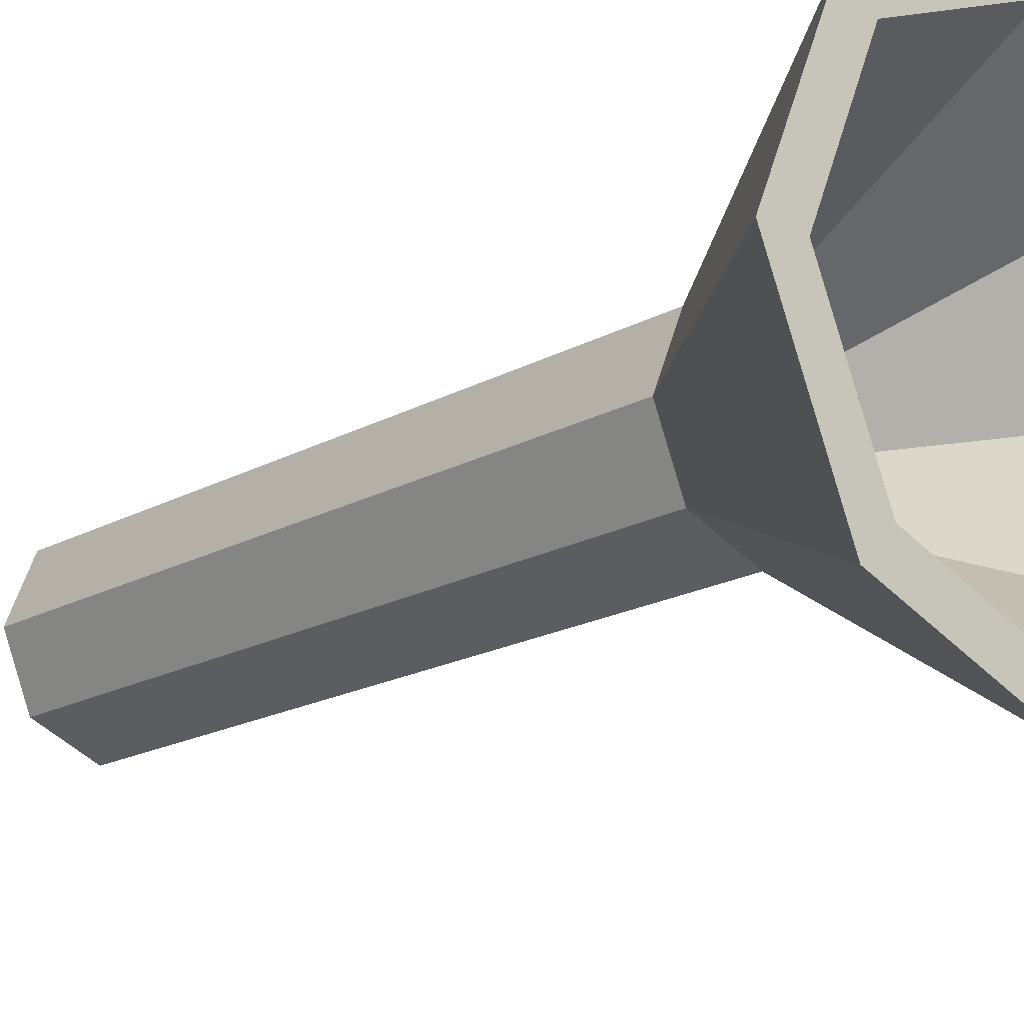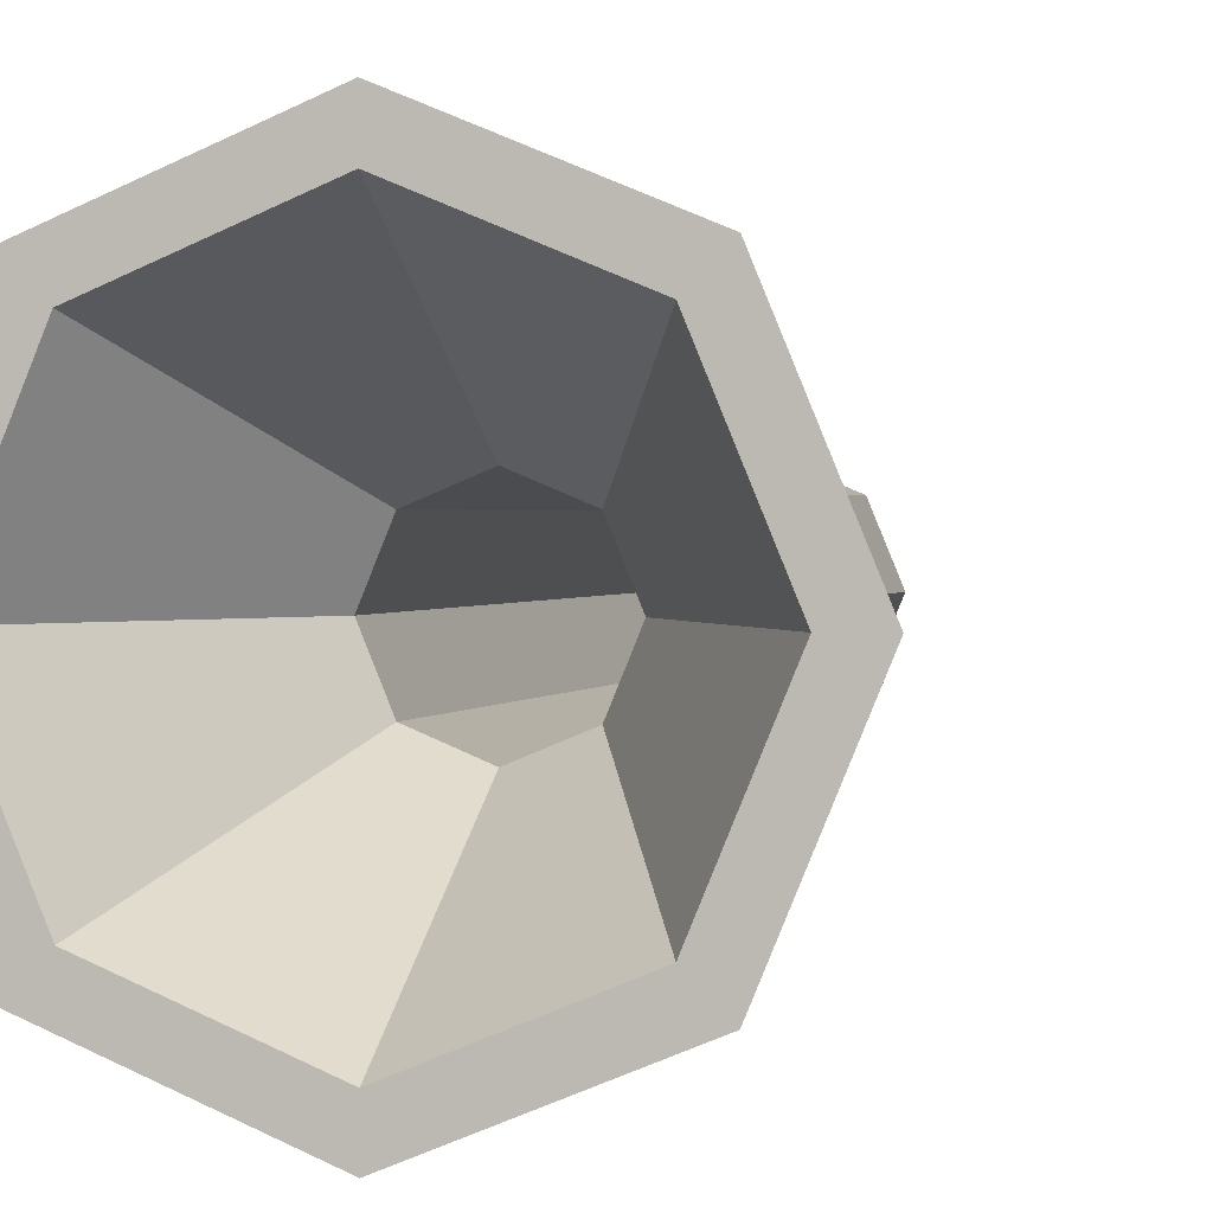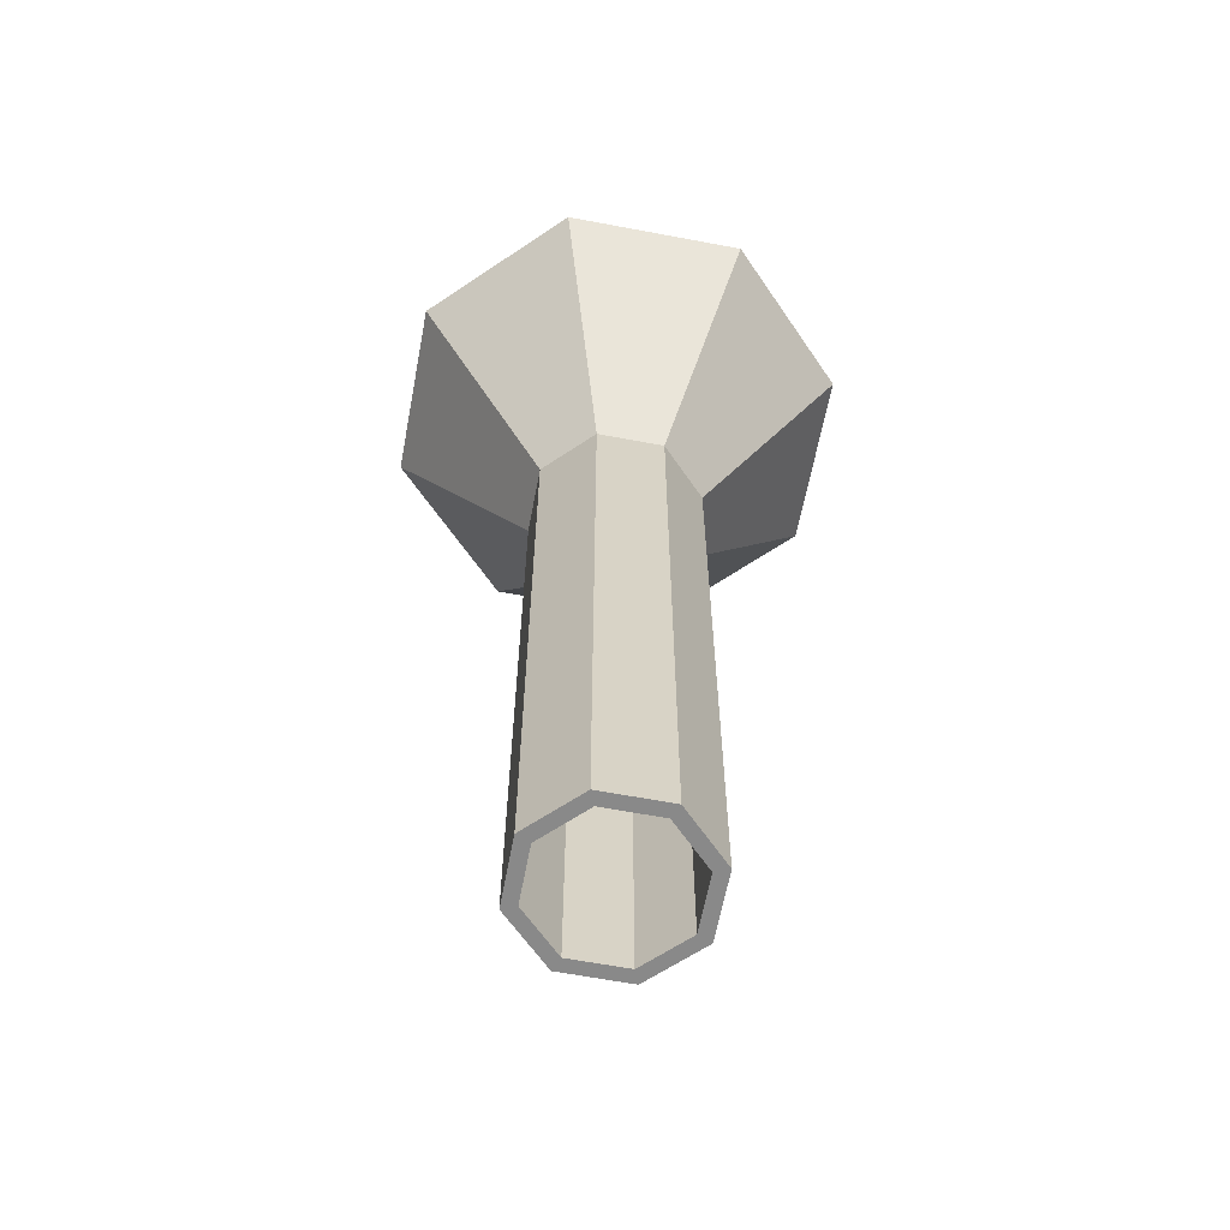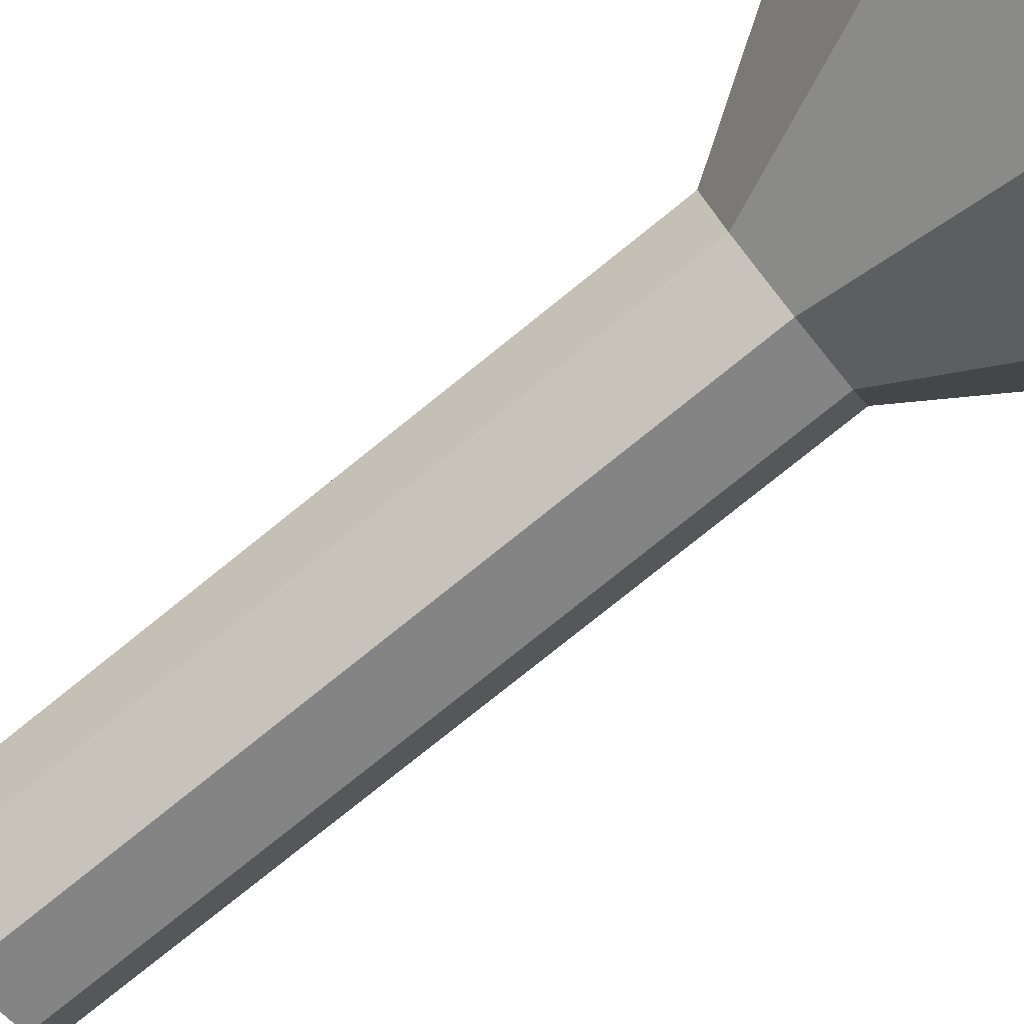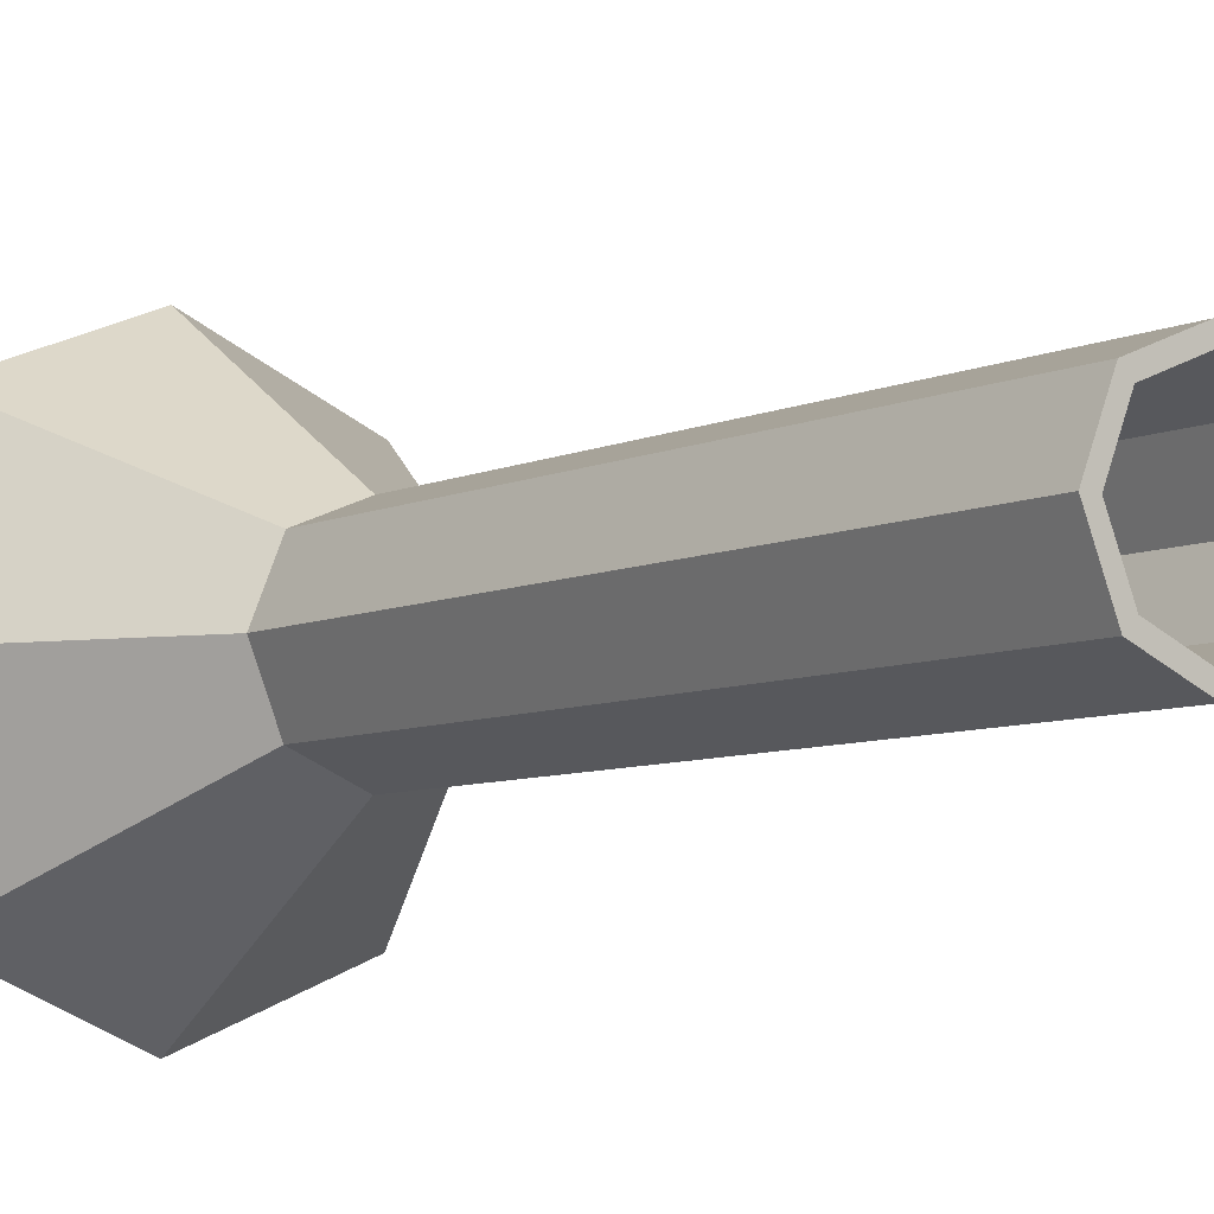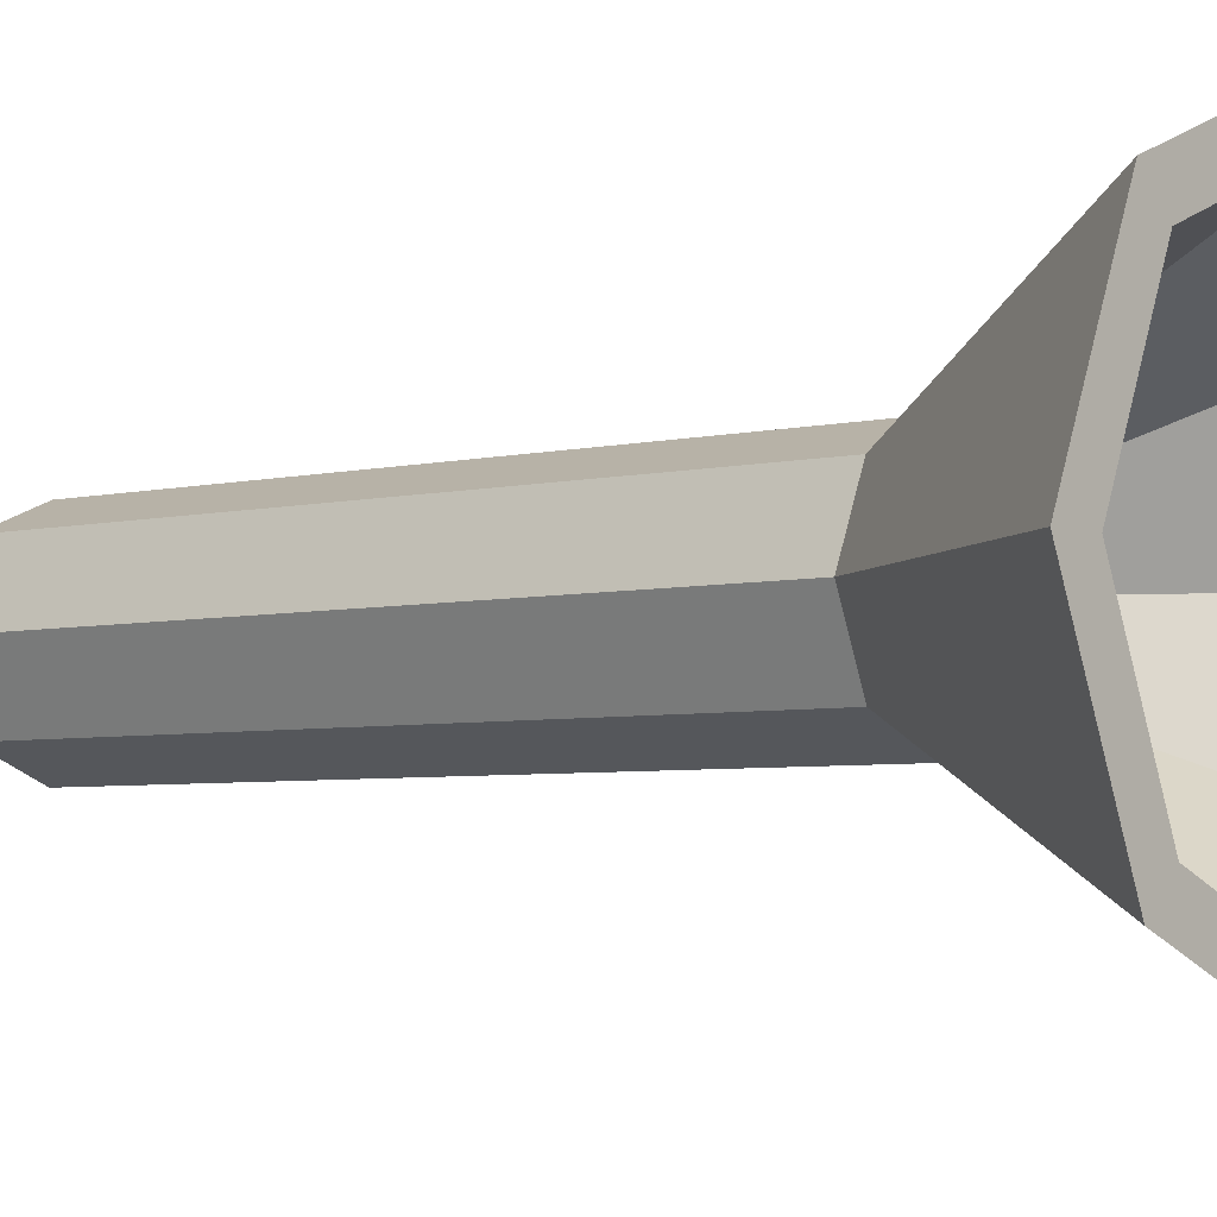
<metadata>
{"format":"obj","ext":"obj","renderer":"f3d","projection":"perspective","resolution":1024,"background":"white","views":[{"elev":-17.5,"azim":138.1,"up":"+Z"},{"elev":1.3,"azim":-166.2,"up":"+Z"},{"elev":-63.0,"azim":-168.3,"up":"+Y"},{"elev":-79.1,"azim":128.7,"up":"+Z"},{"elev":-7.2,"azim":-38.1,"up":"+Z"},{"elev":-4.2,"azim":130.5,"up":"+Z"}]}
</metadata>
<code>
g default
v -3.028 6.322 3.727
v -3.241 6.322 3.214
v -3.754 6.322 3.001
v -4.268 6.322 3.214
v -4.481 6.322 3.727
v -4.268 6.322 4.241
v -3.754 6.322 4.454
v -3.241 6.322 4.241
v -1.794 8.575 3.727
v -2.368 8.575 2.341
v -3.754 8.575 1.767
v -5.141 8.575 2.341
v -5.715 8.575 3.727
v -5.141 8.575 5.113
v -3.754 8.575 5.688
v -2.368 8.575 5.113
v -1.406 8.575 3.727
v -2.094 8.575 2.067
v -3.754 8.575 1.379
v -5.415 8.575 2.067
v -6.102 8.575 3.727
v -5.415 8.575 5.387
v -3.754 8.575 6.075
v -2.094 8.575 5.387
v -2.884 6.322 3.727
v -3.139 6.322 3.112
v -3.754 6.322 2.857
v -4.369 6.322 3.112
v -4.624 6.322 3.727
v -4.369 6.322 4.342
v -3.754 6.322 4.597
v -3.139 6.322 4.342
v -2.884 -0.272 3.727
v -3.139 -0.272 3.112
v -3.028 -0.272 3.727
v -3.241 -0.272 3.214
v -3.754 -0.272 2.857
v -3.754 -0.272 3.001
v -4.369 -0.272 3.112
v -4.268 -0.272 3.214
v -4.624 -0.272 3.727
v -4.481 -0.272 3.727
v -4.369 -0.272 4.342
v -4.268 -0.272 4.241
v -3.754 -0.272 4.597
v -3.754 -0.272 4.454
v -3.139 -0.272 4.342
v -3.241 -0.272 4.241
g pPipe1
f 2 1 10
f 10 1 9
f 3 2 11
f 11 2 10
f 4 3 12
f 12 3 11
f 5 4 13
f 13 4 12
f 6 5 14
f 14 5 13
f 7 6 15
f 15 6 14
f 8 7 16
f 16 7 15
f 1 8 9
f 9 8 16
f 10 9 18
f 18 9 17
f 11 10 19
f 19 10 18
f 12 11 20
f 20 11 19
f 13 12 21
f 21 12 20
f 14 13 22
f 22 13 21
f 15 14 23
f 23 14 22
f 16 15 24
f 24 15 23
f 9 16 17
f 17 16 24
f 18 17 26
f 26 17 25
f 19 18 27
f 27 18 26
f 20 19 28
f 28 19 27
f 21 20 29
f 29 20 28
f 22 21 30
f 30 21 29
f 23 22 31
f 31 22 30
f 24 23 32
f 32 23 31
f 17 24 25
f 25 24 32
f 34 33 36
f 36 33 35
f 37 34 38
f 38 34 36
f 39 37 40
f 40 37 38
f 41 39 42
f 42 39 40
f 43 41 44
f 44 41 42
f 45 43 46
f 46 43 44
f 47 45 48
f 48 45 46
f 33 47 35
f 35 47 48
f 26 25 34
f 34 25 33
f 1 2 35
f 35 2 36
f 27 26 37
f 37 26 34
f 2 3 36
f 36 3 38
f 28 27 39
f 39 27 37
f 3 4 38
f 38 4 40
f 29 28 41
f 41 28 39
f 4 5 40
f 40 5 42
f 30 29 43
f 43 29 41
f 5 6 42
f 42 6 44
f 31 30 45
f 45 30 43
f 6 7 44
f 44 7 46
f 32 31 47
f 47 31 45
f 7 8 46
f 46 8 48
f 25 32 33
f 33 32 47
f 8 1 48
f 48 1 35

</code>
